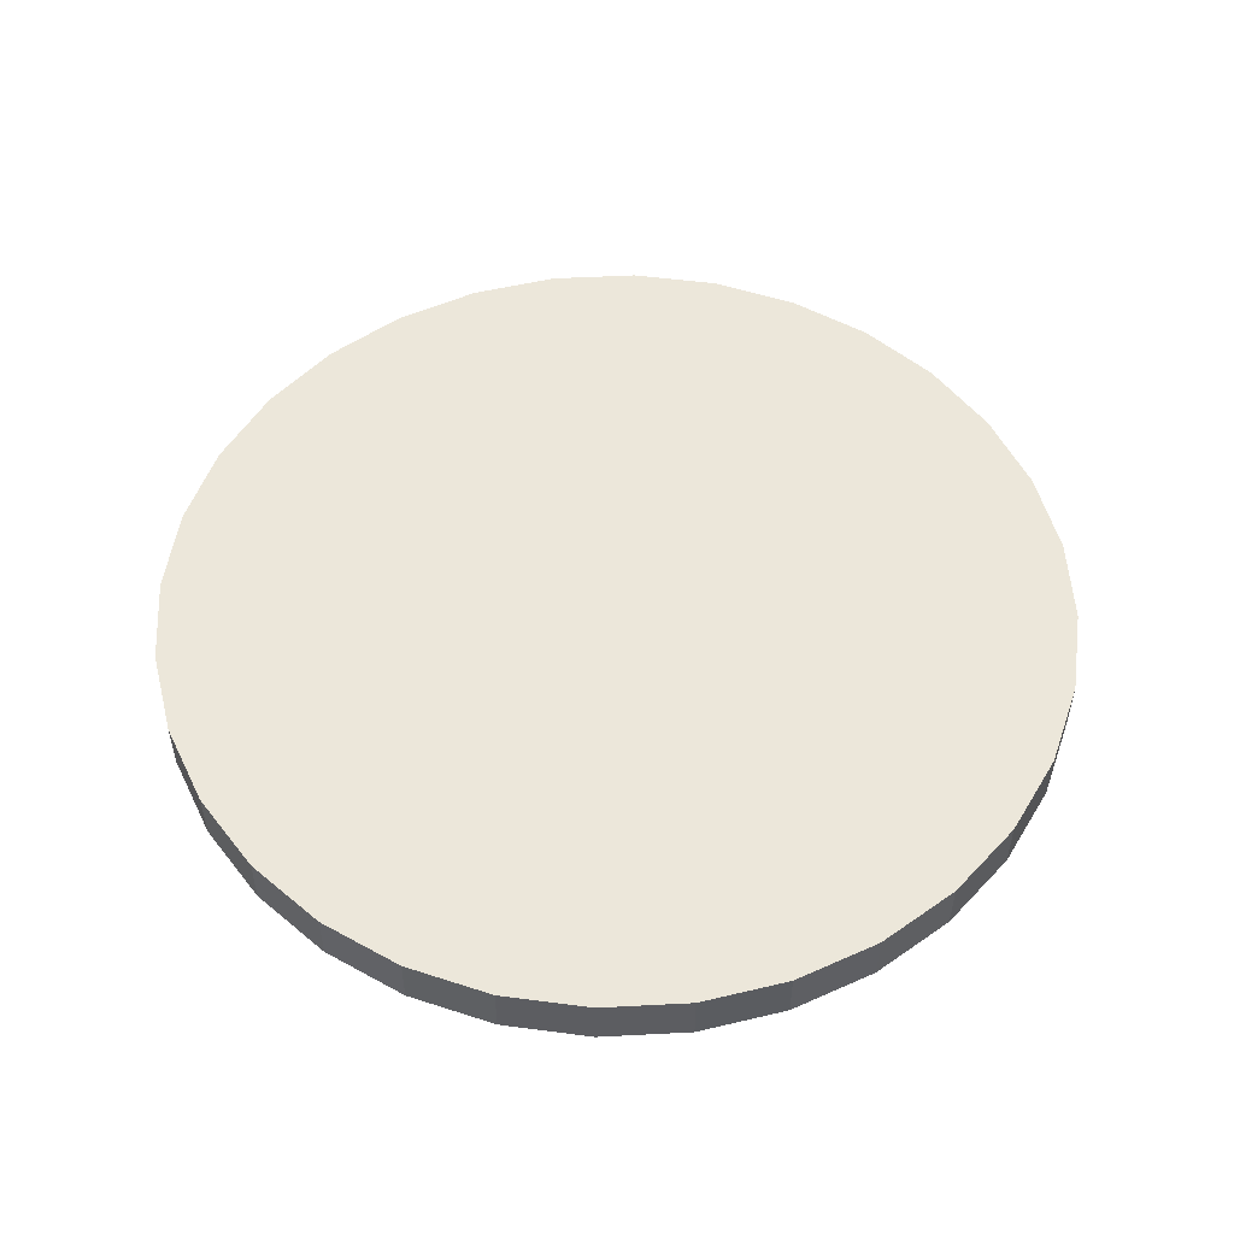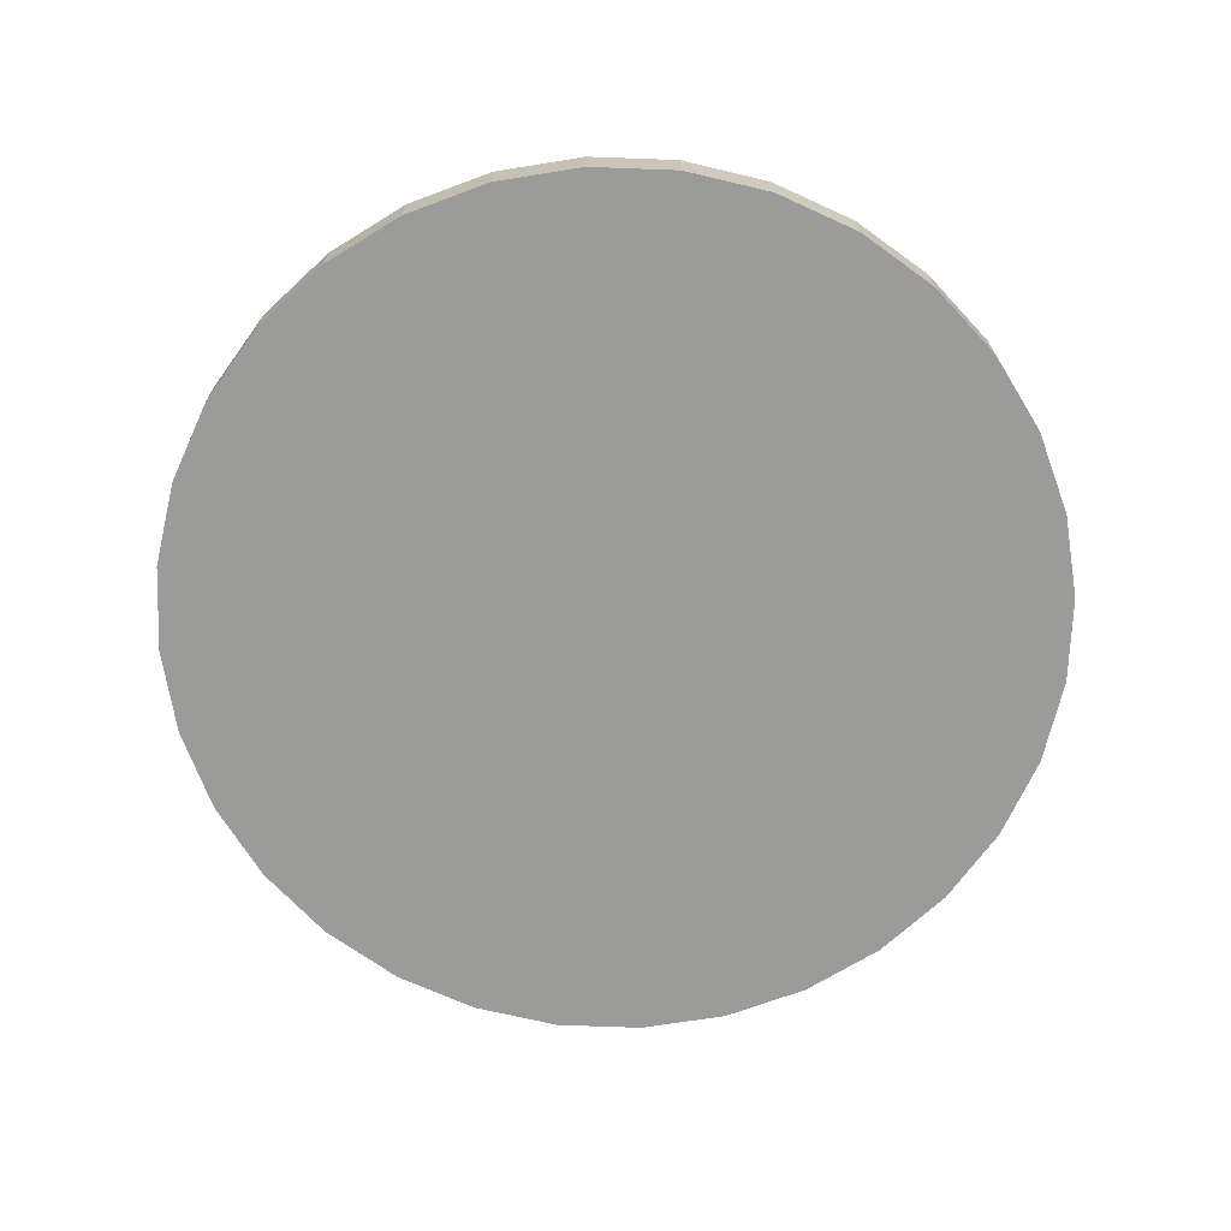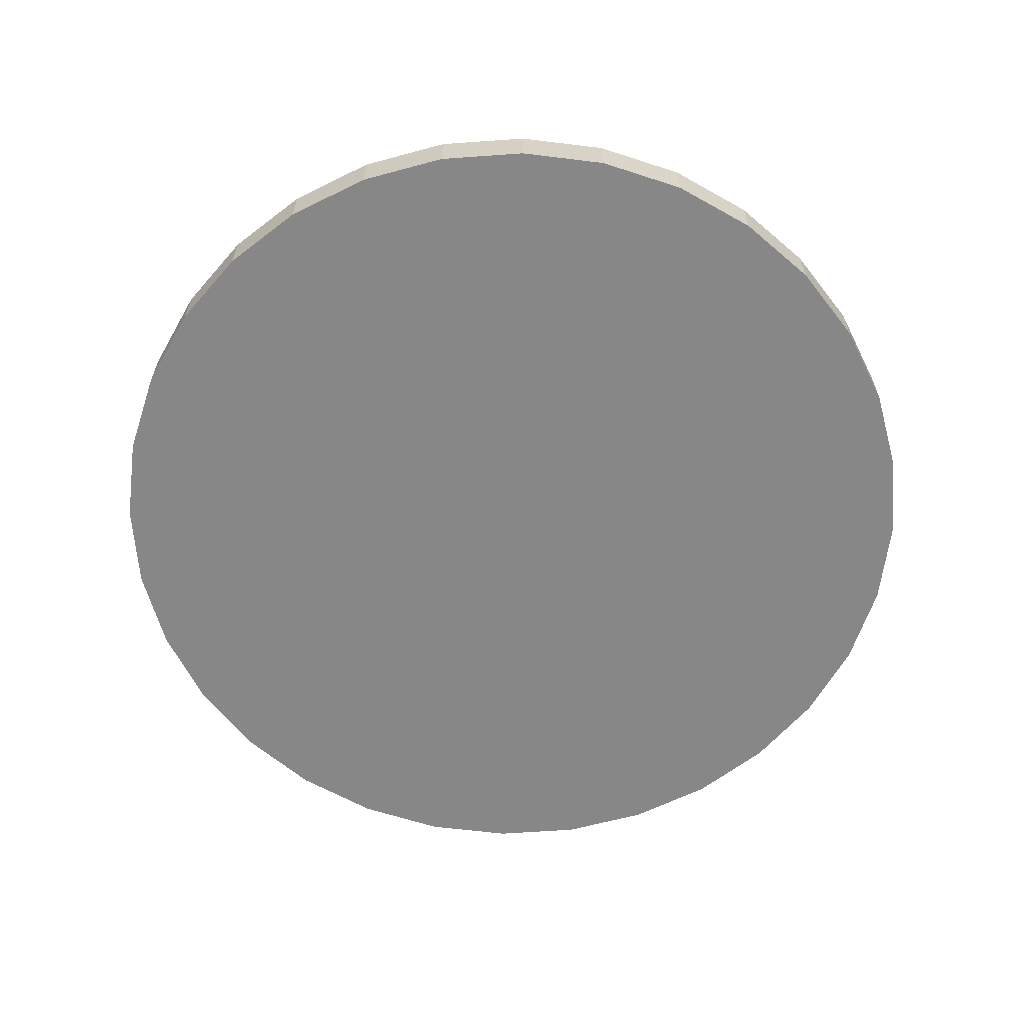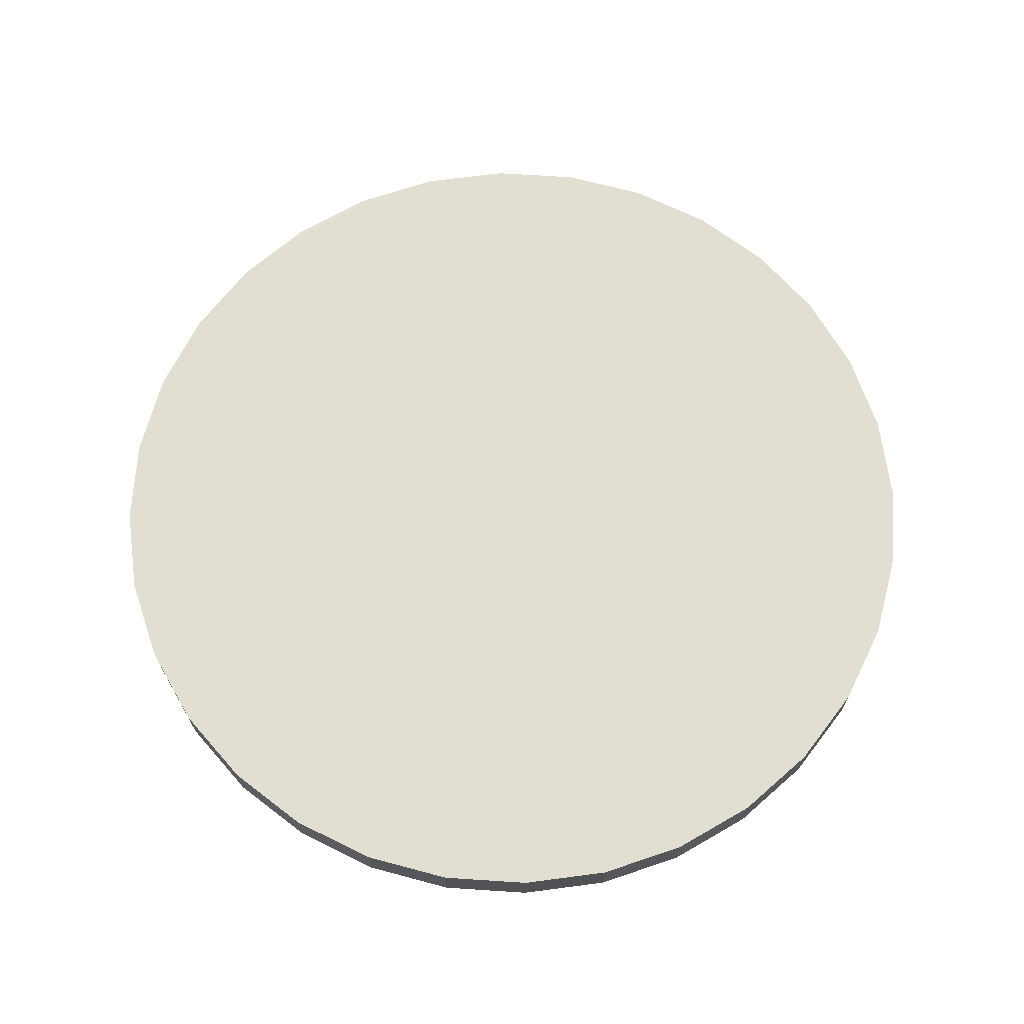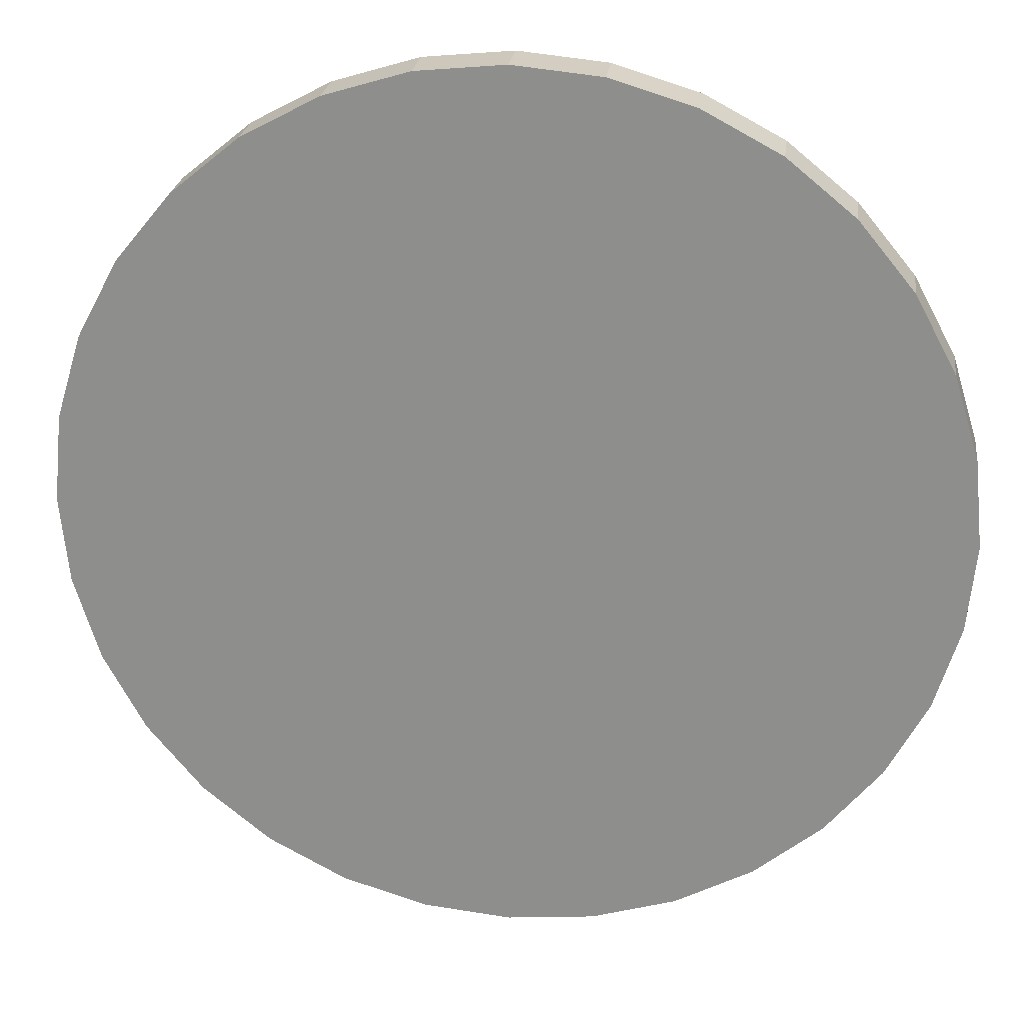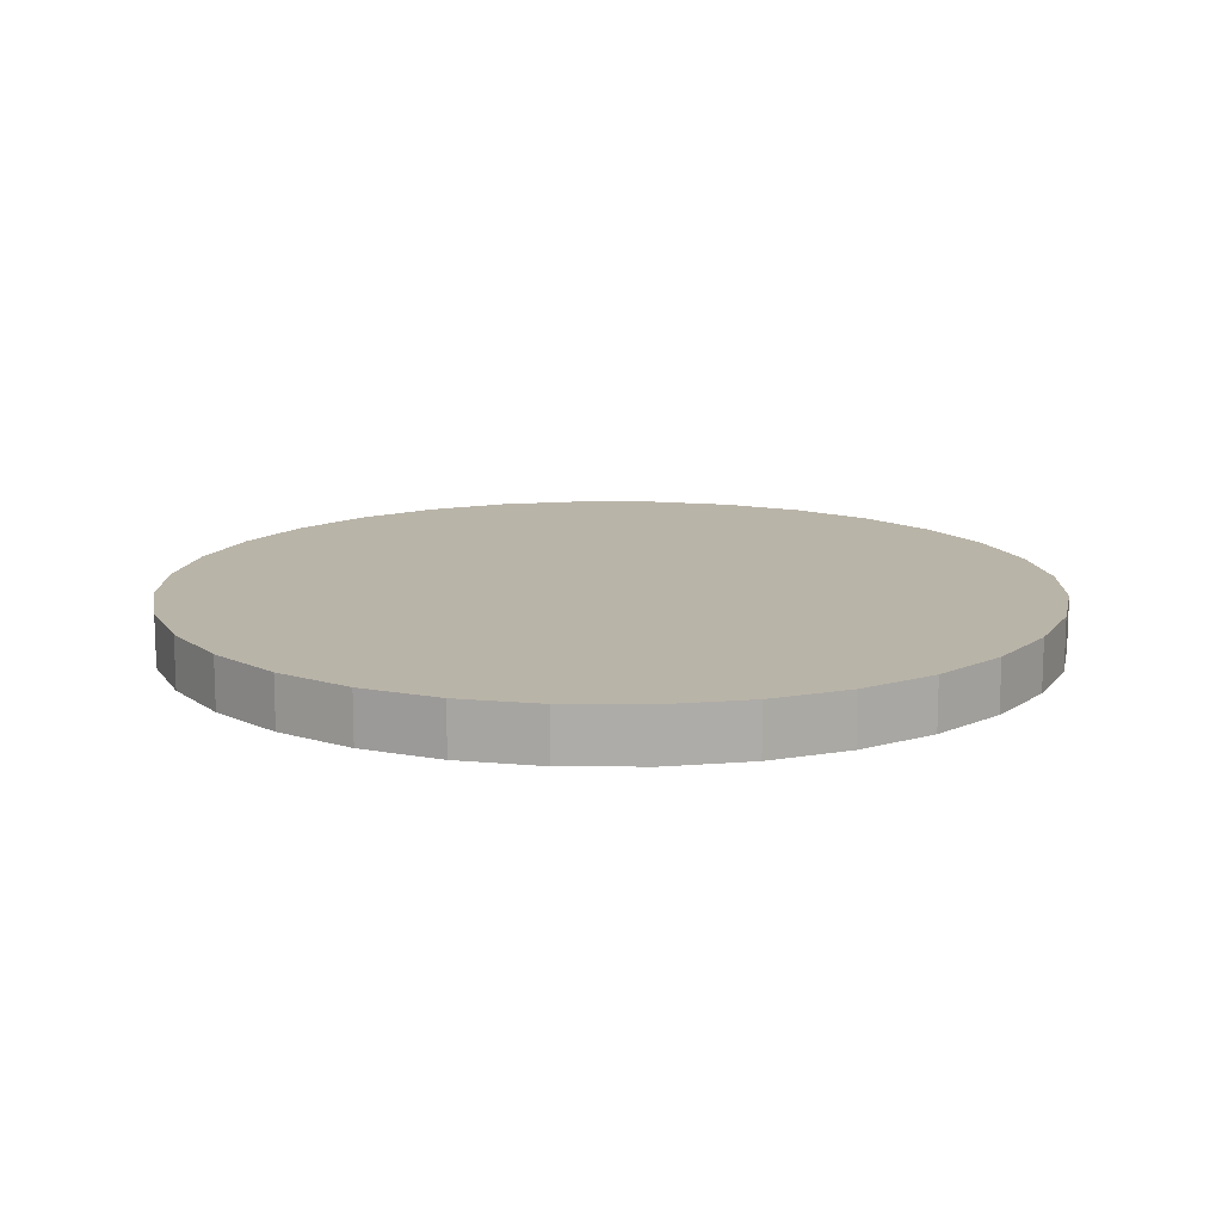
<metadata>
{"format":"obj","ext":"obj","renderer":"f3d","projection":"perspective","resolution":1024,"background":"white","views":[{"elev":52.4,"azim":-166.3,"up":"+Y"},{"elev":-69.6,"azim":-109.0,"up":"+Y"},{"elev":-62.6,"azim":-91.5,"up":"+Y"},{"elev":68.0,"azim":-114.4,"up":"+Y"},{"elev":24.0,"azim":-172.7,"up":"+Z"},{"elev":13.2,"azim":175.1,"up":"+Y"}]}
</metadata>
<code>
o Base_Jogo_Cinza_Cylinder.002
v 0 2.359 -0.4106
v 0 2.413 -0.4106
v 0.08843 2.413 -0.4019
v 0.08843 2.359 -0.4019
v 0.1735 2.413 -0.3761
v 0.1735 2.359 -0.3761
v 0.2518 2.413 -0.3342
v 0.2518 2.359 -0.3342
v 0.3205 2.413 -0.2778
v 0.3205 2.359 -0.2778
v 0.3769 2.413 -0.2091
v 0.3769 2.359 -0.2091
v 0.4188 2.413 -0.1307
v 0.4188 2.359 -0.1307
v 0.4446 2.413 -0.04571
v 0.4446 2.359 -0.04571
v 0.4533 2.413 0.04272
v 0.4533 2.359 0.04272
v 0.4446 2.413 0.1312
v 0.4446 2.359 0.1312
v 0.4188 2.413 0.2162
v 0.4188 2.359 0.2162
v 0.3769 2.413 0.2946
v 0.3769 2.359 0.2946
v 0.3205 2.413 0.3632
v 0.3205 2.359 0.3632
v 0.2518 2.413 0.4196
v 0.2518 2.359 0.4196
v 0.1735 2.413 0.4615
v 0.1735 2.359 0.4615
v 0.08843 2.413 0.4873
v 0.08843 2.359 0.4873
v 0 2.413 0.496
v 0 2.359 0.496
v -0.08843 2.413 0.4873
v -0.08843 2.359 0.4873
v -0.1735 2.413 0.4615
v -0.1735 2.359 0.4615
v -0.2518 2.413 0.4196
v -0.2518 2.359 0.4196
v -0.3205 2.413 0.3632
v -0.3205 2.359 0.3632
v -0.3769 2.413 0.2946
v -0.3769 2.359 0.2946
v -0.4188 2.413 0.2162
v -0.4188 2.359 0.2162
v -0.4446 2.413 0.1312
v -0.4446 2.359 0.1312
v -0.4533 2.413 0.04272
v -0.4533 2.359 0.04272
v -0.4446 2.413 -0.04571
v -0.4446 2.359 -0.04571
v -0.4188 2.413 -0.1307
v -0.4188 2.359 -0.1307
v -0.3769 2.413 -0.2091
v -0.3769 2.359 -0.2091
v -0.3205 2.413 -0.2778
v -0.3205 2.359 -0.2778
v -0.2518 2.413 -0.3342
v -0.2518 2.359 -0.3342
v -0.1735 2.413 -0.3761
v -0.1735 2.359 -0.3761
v -0.08843 2.413 -0.4019
v -0.08843 2.359 -0.4019
f 2 4 1
f 3 6 4
f 5 8 6
f 7 10 8
f 9 12 10
f 11 14 12
f 13 16 14
f 15 18 16
f 17 20 18
f 19 22 20
f 21 24 22
f 23 26 24
f 25 28 26
f 27 30 28
f 29 32 30
f 31 34 32
f 33 36 34
f 35 38 36
f 37 40 38
f 39 42 40
f 41 44 42
f 43 46 44
f 45 48 46
f 47 50 48
f 49 52 50
f 51 54 52
f 53 56 54
f 55 58 56
f 57 60 58
f 59 62 60
f 29 21 5
f 61 64 62
f 63 1 64
f 16 32 48
f 2 3 4
f 3 5 6
f 5 7 8
f 7 9 10
f 9 11 12
f 11 13 14
f 13 15 16
f 15 17 18
f 17 19 20
f 19 21 22
f 21 23 24
f 23 25 26
f 25 27 28
f 27 29 30
f 29 31 32
f 31 33 34
f 33 35 36
f 35 37 38
f 37 39 40
f 39 41 42
f 41 43 44
f 43 45 46
f 45 47 48
f 47 49 50
f 49 51 52
f 51 53 54
f 53 55 56
f 55 57 58
f 57 59 60
f 59 61 62
f 5 3 61
f 3 2 61
f 2 63 61
f 61 59 53
f 59 57 53
f 57 55 53
f 53 51 49
f 49 47 53
f 47 45 53
f 45 43 41
f 41 39 37
f 37 35 33
f 33 31 37
f 31 29 37
f 29 27 25
f 25 23 21
f 21 19 17
f 17 15 21
f 15 13 21
f 13 11 9
f 9 7 5
f 45 41 53
f 41 37 53
f 29 25 21
f 13 9 21
f 9 5 21
f 5 61 37
f 61 53 37
f 37 29 5
f 61 63 64
f 63 2 1
f 64 1 4
f 4 6 8
f 8 10 16
f 10 12 16
f 12 14 16
f 16 18 20
f 20 22 24
f 24 26 32
f 26 28 32
f 28 30 32
f 32 34 36
f 36 38 40
f 40 42 48
f 42 44 48
f 44 46 48
f 48 50 52
f 52 54 56
f 56 58 60
f 60 62 64
f 64 4 16
f 4 8 16
f 16 20 32
f 20 24 32
f 32 36 48
f 36 40 48
f 48 52 56
f 56 60 48
f 60 64 48
f 64 16 48

</code>
